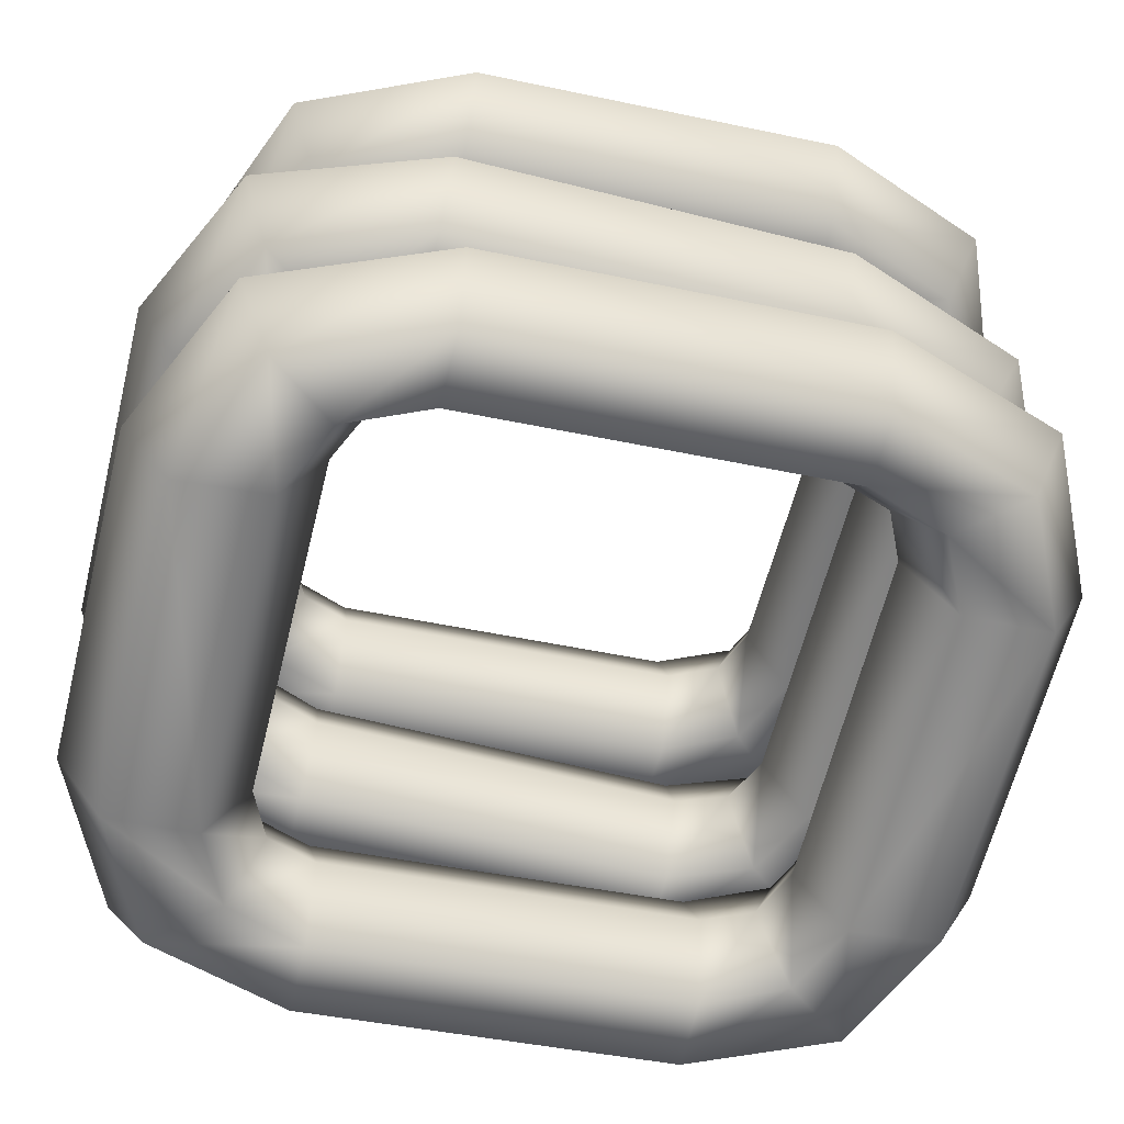
<metadata>
{"format":"obj","ext":"obj","renderer":"f3d","projection":"perspective","resolution":1024,"background":"white","views":[{"elev":-60.7,"azim":76.2,"up":"+Y"}]}
</metadata>
<code>
g m_dlc2_walkway_rope_03
v -0.08975 0.1252 -0.1293
v -0.1152 0.1272 -0.1193
v -0.1265 0.1272 -0.09384
v -0.08645 0.1677 -0.1487
v -0.1267 0.1707 -0.1321
v -0.1443 0.1709 -0.09291
v -0.08552 0.17 -0.1891
v -0.1568 0.176 -0.1613
v -0.187 0.1757 -0.09271
v -0.08841 0.1294 -0.2115
v -0.1756 0.1368 -0.1776
v -0.2122 0.1366 -0.09378
v -0.09215 0.08659 -0.1915
v -0.1635 0.09266 -0.1637
v -0.1938 0.09267 -0.09498
v -0.09292 0.08495 -0.151
v -0.1332 0.08866 -0.1344
v -0.151 0.08844 -0.09508
v 0.1291 0.1012 -0.09122
v 0.1186 0.1033 -0.1169
v 0.09347 0.1063 -0.1275
v 0.1536 0.1401 -0.0898
v 0.1369 0.1435 -0.1295
v 0.09718 0.1487 -0.1469
v 0.1964 0.1358 -0.08851
v 0.1681 0.1422 -0.1578
v 0.09752 0.151 -0.1873
v 0.2149 0.09187 -0.08901
v 0.1806 0.09959 -0.1737
v 0.09442 0.1104 -0.2097
v 0.1897 0.05275 -0.09071
v 0.1614 0.05884 -0.1601
v 0.09095 0.06758 -0.1897
v 0.147 0.05762 -0.09189
v 0.1305 0.06135 -0.1315
v 0.09077 0.06592 -0.1492
v 0.08975 0.09481 0.1306
v 0.1152 0.09275 0.1206
v 0.1265 0.09274 0.0951
v 0.09292 0.135 0.1523
v 0.1332 0.1313 0.1356
v 0.151 0.1315 0.09634
v 0.09215 0.1334 0.1928
v 0.1635 0.1273 0.1649
v 0.1938 0.1273 0.09625
v 0.08841 0.09056 0.2128
v 0.1756 0.08312 0.1789
v 0.2122 0.08333 0.09504
v 0.08552 0.04999 0.1904
v 0.1568 0.04392 0.1625
v 0.187 0.04423 0.09397
v 0.08645 0.05226 0.15
v 0.1267 0.04923 0.1334
v 0.1443 0.04909 0.09418
v -0.1291 0.1187 0.09248
v -0.1186 0.1166 0.1182
v -0.09347 0.1137 0.1288
v -0.147 0.1623 0.09315
v -0.1305 0.1586 0.1328
v -0.09077 0.154 0.1505
v -0.1897 0.1672 0.09198
v -0.1614 0.1611 0.1614
v -0.09095 0.1524 0.1909
v -0.2149 0.1281 0.09027
v -0.1806 0.1204 0.175
v -0.09442 0.1096 0.211
v -0.1964 0.08415 0.08977
v -0.1681 0.07772 0.1591
v -0.09752 0.06899 0.1886
v -0.1536 0.07989 0.09106
v -0.1369 0.0765 0.1307
v -0.09718 0.07128 0.1482
v -0.1242 0.001903 0.1008
v -0.1145 0.002279 0.1268
v -0.08957 0.002214 0.1385
v -0.1427 0.04365 0.1005
v -0.126 0.0438 0.1426
v -0.08825 0.04385 0.1604
v -0.1799 0.0442 0.1008
v -0.1523 0.04524 0.1762
v -0.08704 0.045 0.2068
v -0.2005 0.002372 0.1017
v -0.167 0.00372 0.1939
v -0.0873 0.003717 0.2311
v -0.1814 -0.03966 0.1025
v -0.1538 -0.03852 0.1779
v -0.0886 -0.03832 0.2086
v -0.1442 -0.03966 0.1023
v -0.1275 -0.03864 0.1443
v -0.08985 -0.03873 0.1621
v -0.09076 -0.002592 -0.13
v -0.1156 -0.002093 -0.1182
v -0.1251 -0.001509 -0.09212
v -0.08958 0.0383 -0.1537
v -0.1272 0.03889 -0.1357
v -0.1436 0.04023 -0.0935
v -0.08864 0.03785 -0.2001
v -0.1537 0.03917 -0.169
v -0.1809 0.04078 -0.09347
v -0.08904 -0.004215 -0.2226
v -0.1685 -0.002909 -0.1849
v -0.2015 -0.001038 -0.09251
v -0.09021 -0.04547 -0.1983
v -0.1553 -0.04459 -0.1672
v -0.1824 -0.04308 -0.09167
v -0.09118 -0.04427 -0.1519
v -0.1288 -0.04355 -0.1339
v -0.1451 -0.04308 -0.09169
v 0.1219 -0.003899 -0.0929
v 0.1122 -0.004275 -0.1189
v 0.08725 -0.00421 -0.1306
v 0.1419 0.03767 -0.09441
v 0.1252 0.03664 -0.1364
v 0.08753 0.03673 -0.1542
v 0.1791 0.03766 -0.09463
v 0.1515 0.03653 -0.17
v 0.08629 0.03632 -0.2007
v 0.1982 -0.004368 -0.09383
v 0.1647 -0.005716 -0.186
v 0.08499 -0.005713 -0.2232
v 0.1776 -0.04619 -0.09286
v 0.15 -0.04723 -0.1683
v 0.08473 -0.047 -0.1989
v 0.1404 -0.04565 -0.09263
v 0.1237 -0.0458 -0.1347
v 0.08594 -0.04584 -0.1525
v 0.08845 0.0005958 0.1379
v 0.1133 9.665e-05 0.1261
v 0.1228 -0.000487 0.1
v 0.08887 0.04228 0.1598
v 0.1265 0.04155 0.1418
v 0.1428 0.04109 0.09959
v 0.0879 0.04347 0.2062
v 0.1529 0.0426 0.1751
v 0.1801 0.04108 0.09957
v 0.08673 0.002219 0.2305
v 0.1662 0.0009131 0.1928
v 0.1992 -0.000958 0.1004
v 0.08633 -0.03985 0.208
v 0.1514 -0.04117 0.1769
v 0.1786 -0.04278 0.1014
v 0.08726 -0.0403 0.1616
v 0.1249 -0.04088 0.1436
v 0.1413 -0.04222 0.1014
v -0.1215 -0.1237 0.09193
v -0.1118 -0.1255 0.1179
v -0.08681 -0.1256 0.1296
v -0.1413 -0.0833 0.09489
v -0.1246 -0.0868 0.1369
v -0.08681 -0.08673 0.1547
v -0.1786 -0.08479 0.0952
v -0.151 -0.09043 0.1705
v -0.08566 -0.09062 0.2011
v -0.1978 -0.1276 0.09281
v -0.1642 -0.1345 0.1847
v -0.08454 -0.1344 0.2219
v -0.1773 -0.1683 0.09031
v -0.1496 -0.1739 0.1655
v -0.08447 -0.1736 0.1961
v -0.14 -0.1663 0.09016
v -0.1234 -0.1689 0.1321
v -0.08577 -0.169 0.1498
v -0.08819 -0.1023 -0.1383
v -0.113 -0.1042 -0.1265
v -0.1225 -0.1067 -0.1005
v -0.08827 -0.05897 -0.1586
v -0.1259 -0.06215 -0.1408
v -0.1424 -0.0661 -0.09871
v -0.08739 -0.05431 -0.2049
v -0.1525 -0.05964 -0.1739
v -0.1797 -0.06751 -0.0986
v -0.08647 -0.09356 -0.2307
v -0.1659 -0.1005 -0.1931
v -0.1989 -0.1103 -0.101
v -0.0863 -0.1373 -0.2098
v -0.1513 -0.1431 -0.1789
v -0.1784 -0.1511 -0.1034
v -0.08734 -0.1413 -0.1634
v -0.1249 -0.1443 -0.1454
v -0.1411 -0.1491 -0.1033
v 0.1245 -0.09689 -0.1011
v 0.1148 -0.09509 -0.1271
v 0.08982 -0.095 -0.1388
v 0.143 -0.05424 -0.09935
v 0.1264 -0.05163 -0.1413
v 0.08878 -0.05156 -0.159
v 0.1803 -0.05222 -0.0995
v 0.1526 -0.04669 -0.1746
v 0.08748 -0.04693 -0.2053
v 0.2008 -0.09293 -0.102
v 0.1672 -0.08609 -0.1939
v 0.08754 -0.08615 -0.2311
v 0.1816 -0.1358 -0.1044
v 0.154 -0.1301 -0.1797
v 0.08867 -0.1299 -0.2103
v 0.1444 -0.1373 -0.1041
v 0.1276 -0.1338 -0.1461
v 0.08981 -0.1338 -0.1639
v 0.0912 -0.1182 0.1291
v 0.1161 -0.1164 0.1174
v 0.1255 -0.1139 0.09135
v 0.09034 -0.0793 0.1542
v 0.1279 -0.07624 0.1362
v 0.1441 -0.07143 0.09416
v 0.08931 -0.08323 0.2007
v 0.1543 -0.07745 0.1697
v 0.1814 -0.06948 0.09423
v 0.08948 -0.127 0.2215
v 0.1689 -0.1201 0.1839
v 0.2019 -0.1103 0.09179
v 0.0904 -0.1662 0.1957
v 0.1555 -0.1609 0.1648
v 0.1827 -0.153 0.08942
v 0.09128 -0.1616 0.1494
v 0.1289 -0.1584 0.1316
v 0.1454 -0.1545 0.08952
v -0.1267 0.1707 -0.1321
v -0.1152 0.1272 -0.1193
v -0.1267 0.1707 -0.1321
v -0.08645 0.1677 -0.1487
v -0.1443 0.1709 -0.09291
v -0.1568 0.176 -0.1613
v -0.08552 0.17 -0.1891
v -0.187 0.1757 -0.09271
v -0.1756 0.1368 -0.1776
v -0.1568 0.176 -0.1613
v -0.1635 0.09266 -0.1637
v -0.1635 0.09266 -0.1637
v -0.09215 0.08659 -0.1915
v -0.1938 0.09267 -0.09498
v -0.1332 0.08866 -0.1344
v -0.1152 0.1272 -0.1193
v -0.08975 0.1252 -0.1293
v -0.09292 0.08495 -0.151
v -0.151 0.08844 -0.09508
v -0.1265 0.1272 -0.09384
v -0.1152 0.1272 -0.1193
v -0.1332 0.08866 -0.1344
v 0.09718 0.1487 -0.1469
v 0.09752 0.151 -0.1873
v 0.09095 0.06758 -0.1897
v 0.09347 0.1063 -0.1275
v 0.09077 0.06592 -0.1492
v 0.1369 0.1435 -0.1295
v 0.1186 0.1033 -0.1169
v 0.1369 0.1435 -0.1295
v 0.1536 0.1401 -0.0898
v 0.1681 0.1422 -0.1578
v 0.1964 0.1358 -0.08851
v 0.1806 0.09959 -0.1737
v 0.1681 0.1422 -0.1578
v 0.1614 0.05884 -0.1601
v 0.1614 0.05884 -0.1601
v 0.1897 0.05275 -0.09071
v 0.1305 0.06135 -0.1315
v 0.1186 0.1033 -0.1169
v 0.1291 0.1012 -0.09122
v 0.147 0.05762 -0.09189
v 0.1186 0.1033 -0.1169
v 0.1305 0.06135 -0.1315
v 0.151 0.1315 0.09634
v 0.1938 0.1273 0.09625
v 0.187 0.04423 0.09397
v 0.1265 0.09274 0.0951
v 0.1443 0.04909 0.09418
v 0.1332 0.1313 0.1356
v 0.1152 0.09275 0.1206
v 0.1332 0.1313 0.1356
v 0.09292 0.135 0.1523
v 0.1635 0.1273 0.1649
v 0.09215 0.1334 0.1928
v 0.1756 0.08312 0.1789
v 0.1635 0.1273 0.1649
v 0.1568 0.04392 0.1625
v 0.1568 0.04392 0.1625
v 0.08552 0.04999 0.1904
v 0.1267 0.04923 0.1334
v 0.1152 0.09275 0.1206
v 0.08975 0.09481 0.1306
v 0.08645 0.05226 0.15
v 0.1152 0.09275 0.1206
v 0.1267 0.04923 0.1334
v 0.09292 0.135 0.1523
v 0.08975 0.09481 0.1306
v 0.09215 0.1334 0.1928
v -0.09077 0.154 0.1505
v 0.09292 0.135 0.1523
v 0.08841 0.09056 0.2128
v -0.09095 0.1524 0.1909
v 0.09215 0.1334 0.1928
v 0.08552 0.04999 0.1904
v 0.08645 0.05226 0.15
v -0.09752 0.06899 0.1886
v 0.08552 0.04999 0.1904
v 0.08975 0.09481 0.1306
v -0.09347 0.1137 0.1288
v -0.09718 0.07128 0.1482
v 0.08645 0.05226 0.15
v -0.1305 0.1586 0.1328
v -0.1186 0.1166 0.1182
v -0.1305 0.1586 0.1328
v -0.147 0.1623 0.09315
v -0.1614 0.1611 0.1614
v -0.1897 0.1672 0.09198
v -0.1806 0.1204 0.175
v -0.1614 0.1611 0.1614
v -0.1681 0.07772 0.1591
v -0.1681 0.07772 0.1591
v -0.1964 0.08415 0.08977
v -0.1369 0.0765 0.1307
v -0.1186 0.1166 0.1182
v -0.1291 0.1187 0.09248
v -0.1536 0.07989 0.09106
v -0.1186 0.1166 0.1182
v -0.1369 0.0765 0.1307
v -0.126 0.0438 0.1426
v -0.1145 0.002279 0.1268
v -0.126 0.0438 0.1426
v -0.1427 0.04365 0.1005
v -0.08825 0.04385 0.1604
v -0.1523 0.04524 0.1762
v -0.1799 0.0442 0.1008
v -0.08704 0.045 0.2068
v -0.167 0.00372 0.1939
v -0.1523 0.04524 0.1762
v -0.1538 -0.03852 0.1779
v -0.1538 -0.03852 0.1779
v -0.1814 -0.03966 0.1025
v -0.0886 -0.03832 0.2086
v -0.1275 -0.03864 0.1443
v -0.1145 0.002279 0.1268
v -0.1242 0.001903 0.1008
v -0.1442 -0.03966 0.1023
v -0.08985 -0.03873 0.1621
v -0.08957 0.002214 0.1385
v -0.1145 0.002279 0.1268
v -0.1275 -0.03864 0.1443
v -0.1436 0.04023 -0.0935
v -0.1809 0.04078 -0.09347
v -0.1824 -0.04308 -0.09167
v -0.1251 -0.001509 -0.09212
v -0.1451 -0.04308 -0.09169
v -0.1272 0.03889 -0.1357
v -0.1156 -0.002093 -0.1182
v -0.1272 0.03889 -0.1357
v -0.08958 0.0383 -0.1537
v -0.1537 0.03917 -0.169
v -0.08864 0.03785 -0.2001
v -0.1685 -0.002909 -0.1849
v -0.1537 0.03917 -0.169
v -0.1685 -0.002909 -0.1849
v -0.08904 -0.004215 -0.2226
v -0.1553 -0.04459 -0.1672
v -0.1553 -0.04459 -0.1672
v -0.09021 -0.04547 -0.1983
v -0.1288 -0.04355 -0.1339
v -0.1156 -0.002093 -0.1182
v -0.09076 -0.002592 -0.13
v -0.09118 -0.04427 -0.1519
v -0.1156 -0.002093 -0.1182
v -0.1288 -0.04355 -0.1339
v 0.08753 0.03673 -0.1542
v 0.08629 0.03632 -0.2007
v 0.08499 -0.005713 -0.2232
v 0.08473 -0.047 -0.1989
v 0.08725 -0.00421 -0.1306
v 0.08594 -0.04584 -0.1525
v 0.1252 0.03664 -0.1364
v 0.1122 -0.004275 -0.1189
v 0.1252 0.03664 -0.1364
v 0.1419 0.03767 -0.09441
v 0.1515 0.03653 -0.17
v 0.1791 0.03766 -0.09463
v 0.1647 -0.005716 -0.186
v 0.1515 0.03653 -0.17
v 0.15 -0.04723 -0.1683
v 0.1647 -0.005716 -0.186
v 0.15 -0.04723 -0.1683
v 0.1776 -0.04619 -0.09286
v 0.1237 -0.0458 -0.1347
v 0.1122 -0.004275 -0.1189
v 0.1219 -0.003899 -0.0929
v 0.1404 -0.04565 -0.09263
v 0.1122 -0.004275 -0.1189
v 0.1237 -0.0458 -0.1347
v 0.1419 0.03767 -0.09441
v 0.1219 -0.003899 -0.0929
v 0.1791 0.03766 -0.09463
v 0.1428 0.04109 0.09959
v 0.1419 0.03767 -0.09441
v 0.1982 -0.004368 -0.09383
v 0.1801 0.04108 0.09957
v 0.1791 0.03766 -0.09463
v 0.1776 -0.04619 -0.09286
v 0.1404 -0.04565 -0.09263
v 0.1786 -0.04278 0.1014
v 0.1776 -0.04619 -0.09286
v 0.1219 -0.003899 -0.0929
v 0.1228 -0.000487 0.1
v 0.1413 -0.04222 0.1014
v 0.1404 -0.04565 -0.09263
v 0.1265 0.04155 0.1418
v 0.1133 9.665e-05 0.1261
v 0.1265 0.04155 0.1418
v 0.08887 0.04228 0.1598
v 0.1529 0.0426 0.1751
v 0.0879 0.04347 0.2062
v 0.1662 0.0009131 0.1928
v 0.1529 0.0426 0.1751
v 0.1514 -0.04117 0.1769
v 0.1514 -0.04117 0.1769
v 0.08633 -0.03985 0.208
v 0.1249 -0.04088 0.1436
v 0.1133 9.665e-05 0.1261
v 0.08845 0.0005958 0.1379
v 0.08726 -0.0403 0.1616
v 0.1133 9.665e-05 0.1261
v 0.1249 -0.04088 0.1436
v -0.1246 -0.0868 0.1369
v -0.1118 -0.1255 0.1179
v -0.1246 -0.0868 0.1369
v -0.1413 -0.0833 0.09489
v -0.08681 -0.08673 0.1547
v -0.151 -0.09043 0.1705
v -0.1786 -0.08479 0.0952
v -0.08566 -0.09062 0.2011
v -0.1642 -0.1345 0.1847
v -0.151 -0.09043 0.1705
v -0.1496 -0.1739 0.1655
v -0.1496 -0.1739 0.1655
v -0.1773 -0.1683 0.09031
v -0.08447 -0.1736 0.1961
v -0.1234 -0.1689 0.1321
v -0.1118 -0.1255 0.1179
v -0.1215 -0.1237 0.09193
v -0.14 -0.1663 0.09016
v -0.08577 -0.169 0.1498
v -0.08681 -0.1256 0.1296
v -0.1118 -0.1255 0.1179
v -0.1234 -0.1689 0.1321
v -0.1424 -0.0661 -0.09871
v -0.1797 -0.06751 -0.0986
v -0.1784 -0.1511 -0.1034
v -0.1225 -0.1067 -0.1005
v -0.1411 -0.1491 -0.1033
v -0.1259 -0.06215 -0.1408
v -0.113 -0.1042 -0.1265
v -0.1259 -0.06215 -0.1408
v -0.08827 -0.05897 -0.1586
v -0.1525 -0.05964 -0.1739
v -0.08739 -0.05431 -0.2049
v -0.1659 -0.1005 -0.1931
v -0.1525 -0.05964 -0.1739
v -0.1659 -0.1005 -0.1931
v -0.08647 -0.09356 -0.2307
v -0.1513 -0.1431 -0.1789
v -0.1513 -0.1431 -0.1789
v -0.0863 -0.1373 -0.2098
v -0.1249 -0.1443 -0.1454
v -0.113 -0.1042 -0.1265
v -0.08819 -0.1023 -0.1383
v -0.08734 -0.1413 -0.1634
v -0.113 -0.1042 -0.1265
v -0.1249 -0.1443 -0.1454
v 0.08878 -0.05156 -0.159
v 0.08748 -0.04693 -0.2053
v 0.08754 -0.08615 -0.2311
v 0.08867 -0.1299 -0.2103
v 0.08982 -0.095 -0.1388
v 0.08981 -0.1338 -0.1639
v 0.1264 -0.05163 -0.1413
v 0.1148 -0.09509 -0.1271
v 0.1264 -0.05163 -0.1413
v 0.143 -0.05424 -0.09935
v 0.1526 -0.04669 -0.1746
v 0.1803 -0.05222 -0.0995
v 0.1672 -0.08609 -0.1939
v 0.1526 -0.04669 -0.1746
v 0.154 -0.1301 -0.1797
v 0.1672 -0.08609 -0.1939
v 0.154 -0.1301 -0.1797
v 0.1816 -0.1358 -0.1044
v 0.1276 -0.1338 -0.1461
v 0.1148 -0.09509 -0.1271
v 0.1245 -0.09689 -0.1011
v 0.1444 -0.1373 -0.1041
v 0.1148 -0.09509 -0.1271
v 0.1276 -0.1338 -0.1461
v 0.143 -0.05424 -0.09935
v 0.1245 -0.09689 -0.1011
v 0.1803 -0.05222 -0.0995
v 0.1441 -0.07143 0.09416
v 0.143 -0.05424 -0.09935
v 0.2008 -0.09293 -0.102
v 0.1814 -0.06948 0.09423
v 0.1803 -0.05222 -0.0995
v 0.1816 -0.1358 -0.1044
v 0.1444 -0.1373 -0.1041
v 0.1827 -0.153 0.08942
v 0.1816 -0.1358 -0.1044
v 0.1245 -0.09689 -0.1011
v 0.1255 -0.1139 0.09135
v 0.1454 -0.1545 0.08952
v 0.1444 -0.1373 -0.1041
v 0.1279 -0.07624 0.1362
v 0.1161 -0.1164 0.1174
v 0.1279 -0.07624 0.1362
v 0.09034 -0.0793 0.1542
v 0.1543 -0.07745 0.1697
v 0.08931 -0.08323 0.2007
v 0.1689 -0.1201 0.1839
v 0.1543 -0.07745 0.1697
v 0.1555 -0.1609 0.1648
v 0.1555 -0.1609 0.1648
v 0.0904 -0.1662 0.1957
v 0.1289 -0.1584 0.1316
v 0.1161 -0.1164 0.1174
v 0.0912 -0.1182 0.1291
v 0.09128 -0.1616 0.1494
v 0.1161 -0.1164 0.1174
v 0.1289 -0.1584 0.1316
g m_dlc2_walkway_rope_03_0
f 4 5 2
f 1 4 2
f 1 21 4
f 21 24 4
f 244 24 21
f 245 244 21
f 217 6 3
f 218 217 3
f 55 3 6
f 58 55 6
f 55 58 56
f 58 59 56
f 7 8 219
f 220 7 219
f 219 8 221
f 8 9 221
f 220 239 7
f 239 27 7
f 26 27 239
f 246 26 239
f 25 26 246
f 247 25 246
f 247 261 25
f 261 45 25
f 44 45 261
f 268 44 261
f 43 44 268
f 269 43 268
f 302 221 9
f 61 302 9
f 302 61 301
f 61 62 301
f 301 62 286
f 62 63 286
f 286 63 285
f 287 286 285
f 10 11 222
f 223 10 222
f 10 13 11
f 13 14 11
f 223 240 10
f 240 30 10
f 10 30 13
f 30 33 13
f 250 30 240
f 251 250 240
f 252 33 30
f 250 252 30
f 225 12 224
f 226 225 224
f 225 227 12
f 227 15 12
f 304 224 12
f 64 304 12
f 64 12 15
f 304 64 303
f 64 65 303
f 64 67 65
f 67 64 15
f 67 68 65
f 16 17 228
f 229 16 228
f 228 17 230
f 17 18 230
f 229 241 16
f 241 36 16
f 35 36 241
f 253 35 241
f 34 35 253
f 254 34 253
f 254 263 34
f 263 54 34
f 53 54 263
f 275 53 263
f 52 53 275
f 276 52 275
f 309 230 18
f 70 309 18
f 309 70 308
f 70 71 308
f 308 71 293
f 71 72 293
f 293 72 292
f 294 293 292
f 233 232 231
f 234 233 231
f 234 243 233
f 243 242 233
f 259 242 243
f 260 259 243
f 237 236 235
f 238 237 235
f 313 235 236
f 312 313 236
f 313 312 310
f 312 311 310
f 22 23 20
f 19 22 20
f 19 39 22
f 39 42 22
f 266 42 39
f 267 266 39
f 28 29 248
f 249 28 248
f 28 31 29
f 31 32 29
f 249 262 28
f 262 48 28
f 28 48 31
f 48 51 31
f 272 48 262
f 273 272 262
f 274 51 48
f 272 274 48
f 257 256 255
f 258 257 255
f 258 265 257
f 265 264 257
f 281 264 265
f 282 281 265
f 40 41 38
f 37 40 38
f 46 47 270
f 271 46 270
f 46 49 47
f 49 50 47
f 279 278 277
f 280 279 277
f 57 60 283
f 284 57 283
f 299 60 57
f 300 299 57
f 289 66 288
f 290 289 288
f 288 66 291
f 66 69 291
f 305 66 289
f 306 305 289
f 307 69 66
f 305 307 66
f 297 296 295
f 298 297 295
f 314 296 297
f 315 314 297
f 76 77 74
f 73 76 74
f 73 93 76
f 93 96 76
f 343 96 93
f 344 343 93
f 316 78 75
f 317 316 75
f 127 75 78
f 130 127 78
f 127 130 128
f 130 131 128
f 79 80 318
f 319 79 318
f 318 80 320
f 80 81 320
f 319 338 79
f 338 99 79
f 98 99 338
f 345 98 338
f 97 98 345
f 346 97 345
f 346 362 97
f 362 117 97
f 116 117 362
f 370 116 362
f 115 116 370
f 371 115 370
f 405 320 81
f 133 405 81
f 405 133 404
f 133 134 404
f 404 134 389
f 134 135 389
f 389 135 388
f 390 389 388
f 82 83 321
f 322 82 321
f 82 85 83
f 85 86 83
f 322 339 82
f 339 102 82
f 82 102 85
f 102 105 85
f 349 102 339
f 350 349 339
f 353 105 102
f 349 353 102
f 324 84 323
f 325 324 323
f 324 326 84
f 326 87 84
f 407 323 84
f 136 407 84
f 136 84 87
f 407 136 406
f 136 137 406
f 136 139 137
f 139 136 87
f 139 140 137
f 88 89 327
f 328 88 327
f 327 89 329
f 89 90 329
f 328 340 88
f 340 108 88
f 107 108 340
f 354 107 340
f 106 107 354
f 355 106 354
f 355 365 106
f 365 126 106
f 125 126 365
f 378 125 365
f 124 125 378
f 379 124 378
f 412 329 90
f 142 412 90
f 412 142 411
f 142 143 411
f 411 143 396
f 143 144 396
f 396 144 395
f 397 396 395
f 332 331 330
f 333 332 330
f 333 342 332
f 342 341 332
f 360 341 342
f 361 360 342
f 336 335 334
f 337 336 334
f 416 334 335
f 415 416 335
f 416 415 413
f 415 414 413
f 94 95 92
f 91 94 92
f 91 111 94
f 111 114 94
f 368 114 111
f 369 368 111
f 100 101 347
f 348 100 347
f 348 363 100
f 363 120 100
f 374 120 363
f 375 374 363
f 103 104 351
f 352 103 351
f 352 364 103
f 364 123 103
f 376 123 364
f 377 376 364
f 358 357 356
f 359 358 356
f 359 367 358
f 367 366 358
f 384 366 367
f 385 384 367
f 112 113 110
f 109 112 110
f 118 119 372
f 373 118 372
f 118 121 119
f 121 122 119
f 382 381 380
f 383 382 380
f 129 132 386
f 387 129 386
f 402 132 129
f 403 402 129
f 392 138 391
f 393 392 391
f 391 138 394
f 138 141 394
f 408 138 392
f 409 408 392
f 410 141 138
f 408 410 138
f 400 399 398
f 401 400 398
f 417 399 400
f 418 417 400
f 148 149 146
f 145 148 146
f 145 165 148
f 165 168 148
f 446 168 165
f 447 446 165
f 419 150 147
f 420 419 147
f 199 147 150
f 202 199 150
f 199 202 200
f 202 203 200
f 151 152 421
f 422 151 421
f 421 152 423
f 152 153 423
f 422 441 151
f 441 171 151
f 170 171 441
f 448 170 441
f 169 170 448
f 449 169 448
f 449 465 169
f 465 189 169
f 188 189 465
f 473 188 465
f 187 188 473
f 474 187 473
f 508 423 153
f 205 508 153
f 508 205 507
f 205 206 507
f 507 206 492
f 206 207 492
f 492 207 491
f 493 492 491
f 154 155 424
f 425 154 424
f 154 157 155
f 157 158 155
f 425 442 154
f 442 174 154
f 154 174 157
f 174 177 157
f 452 174 442
f 453 452 442
f 456 177 174
f 452 456 174
f 427 156 426
f 428 427 426
f 427 429 156
f 429 159 156
f 510 426 156
f 208 510 156
f 208 156 159
f 510 208 509
f 208 209 509
f 208 211 209
f 211 208 159
f 211 212 209
f 160 161 430
f 431 160 430
f 430 161 432
f 161 162 432
f 431 443 160
f 443 180 160
f 179 180 443
f 457 179 443
f 178 179 457
f 458 178 457
f 458 468 178
f 468 198 178
f 197 198 468
f 481 197 468
f 196 197 481
f 482 196 481
f 515 432 162
f 214 515 162
f 515 214 514
f 214 215 514
f 514 215 499
f 215 216 499
f 499 216 498
f 500 499 498
f 435 434 433
f 436 435 433
f 436 445 435
f 445 444 435
f 463 444 445
f 464 463 445
f 439 438 437
f 440 439 437
f 519 437 438
f 518 519 438
f 519 518 516
f 518 517 516
f 166 167 164
f 163 166 164
f 163 183 166
f 183 186 166
f 471 186 183
f 472 471 183
f 172 173 450
f 451 172 450
f 451 466 172
f 466 192 172
f 477 192 466
f 478 477 466
f 175 176 454
f 455 175 454
f 455 467 175
f 467 195 175
f 479 195 467
f 480 479 467
f 461 460 459
f 462 461 459
f 462 470 461
f 470 469 461
f 487 469 470
f 488 487 470
f 184 185 182
f 181 184 182
f 190 191 475
f 476 190 475
f 190 193 191
f 193 194 191
f 485 484 483
f 486 485 483
f 201 204 489
f 490 201 489
f 505 204 201
f 506 505 201
f 495 210 494
f 496 495 494
f 494 210 497
f 210 213 497
f 511 210 495
f 512 511 495
f 513 213 210
f 511 513 210
f 503 502 501
f 504 503 501
f 520 502 503
f 521 520 503

</code>
